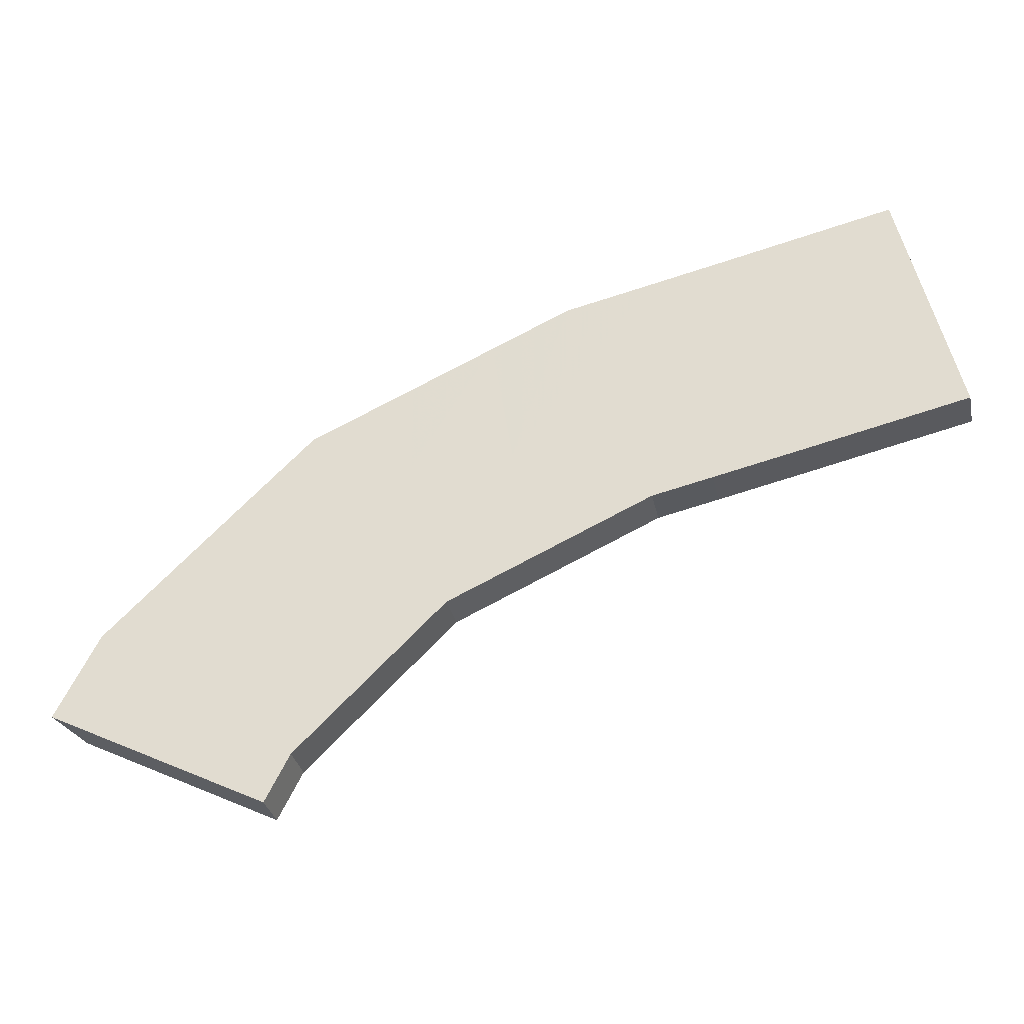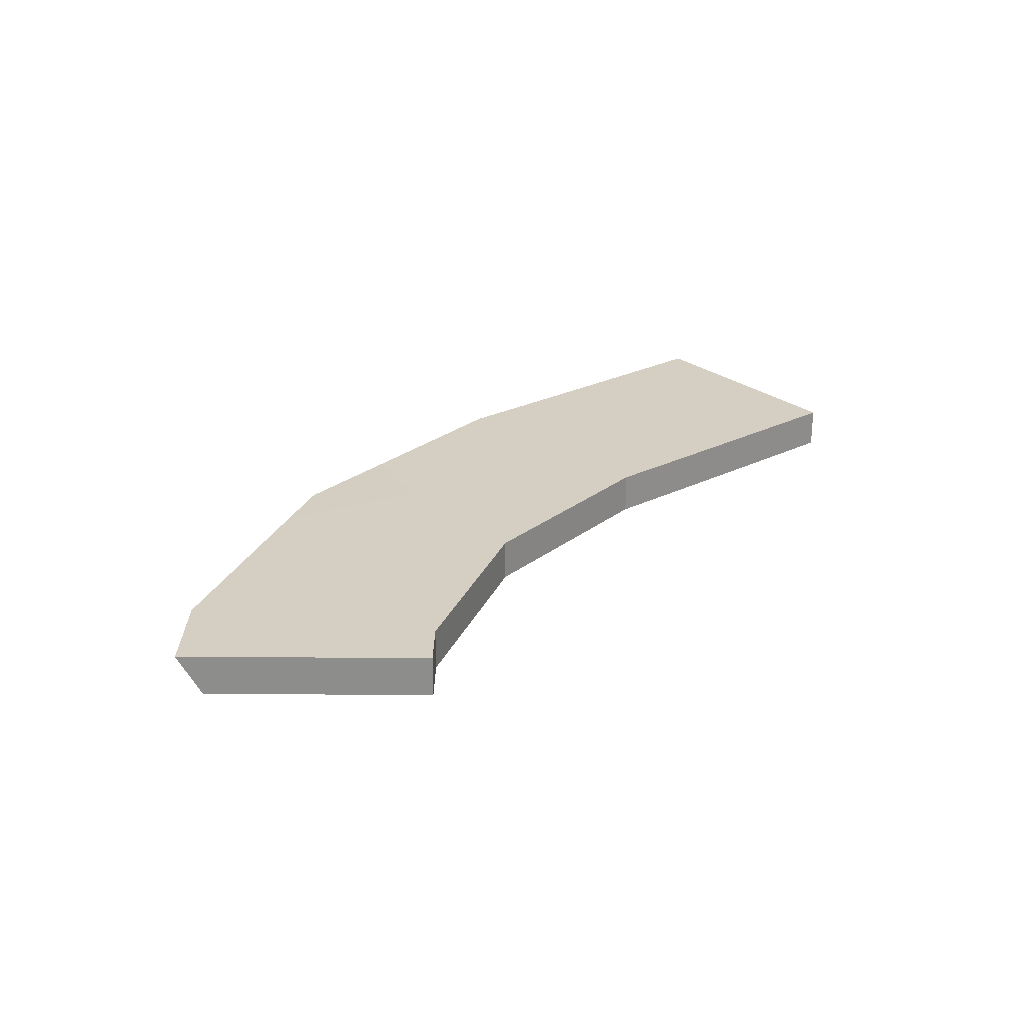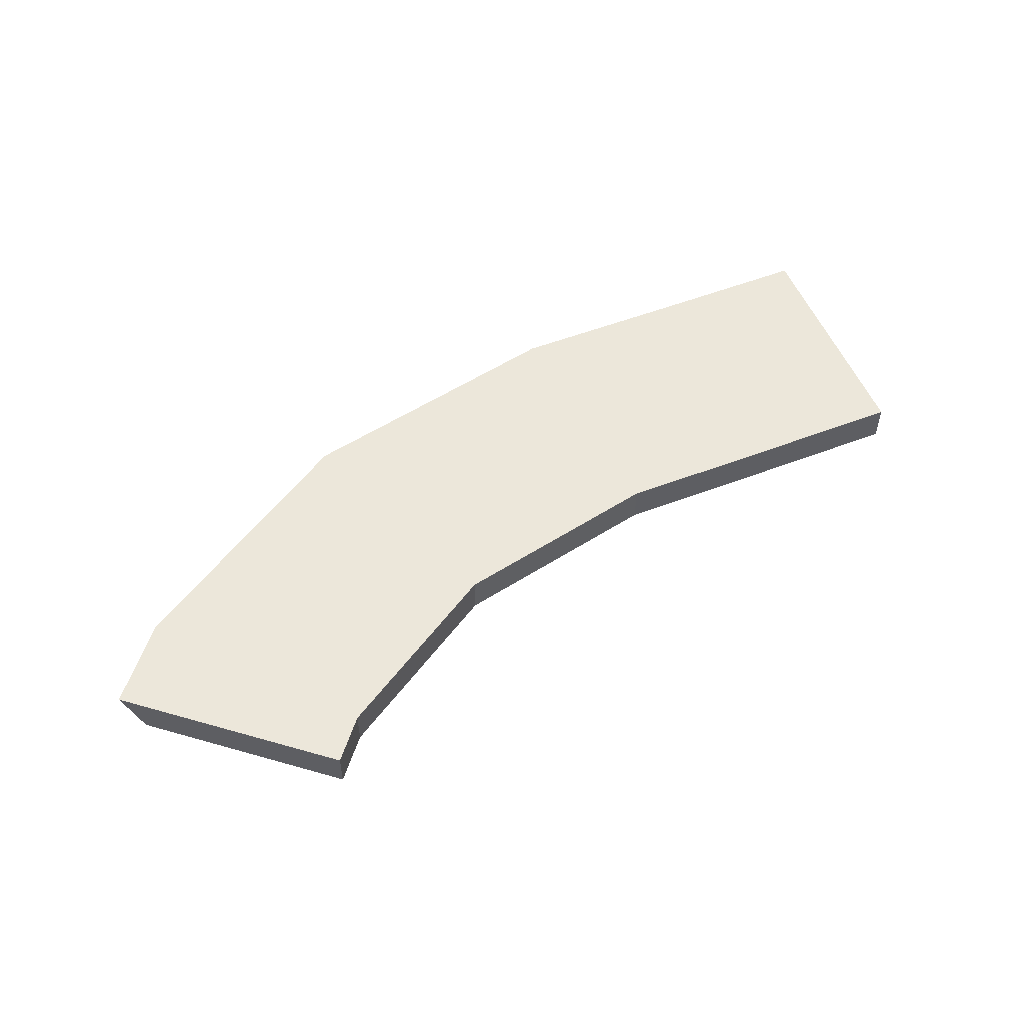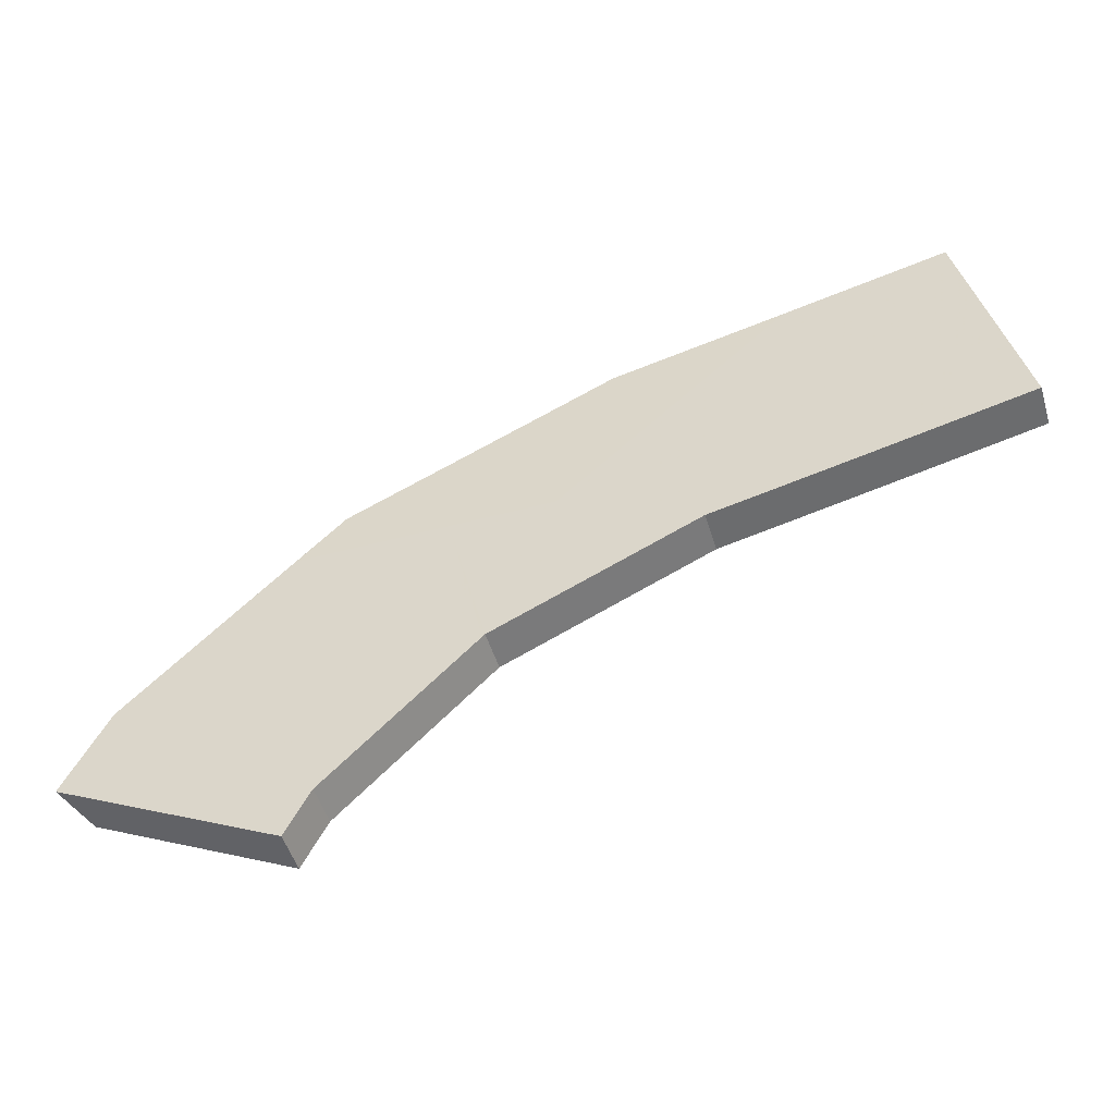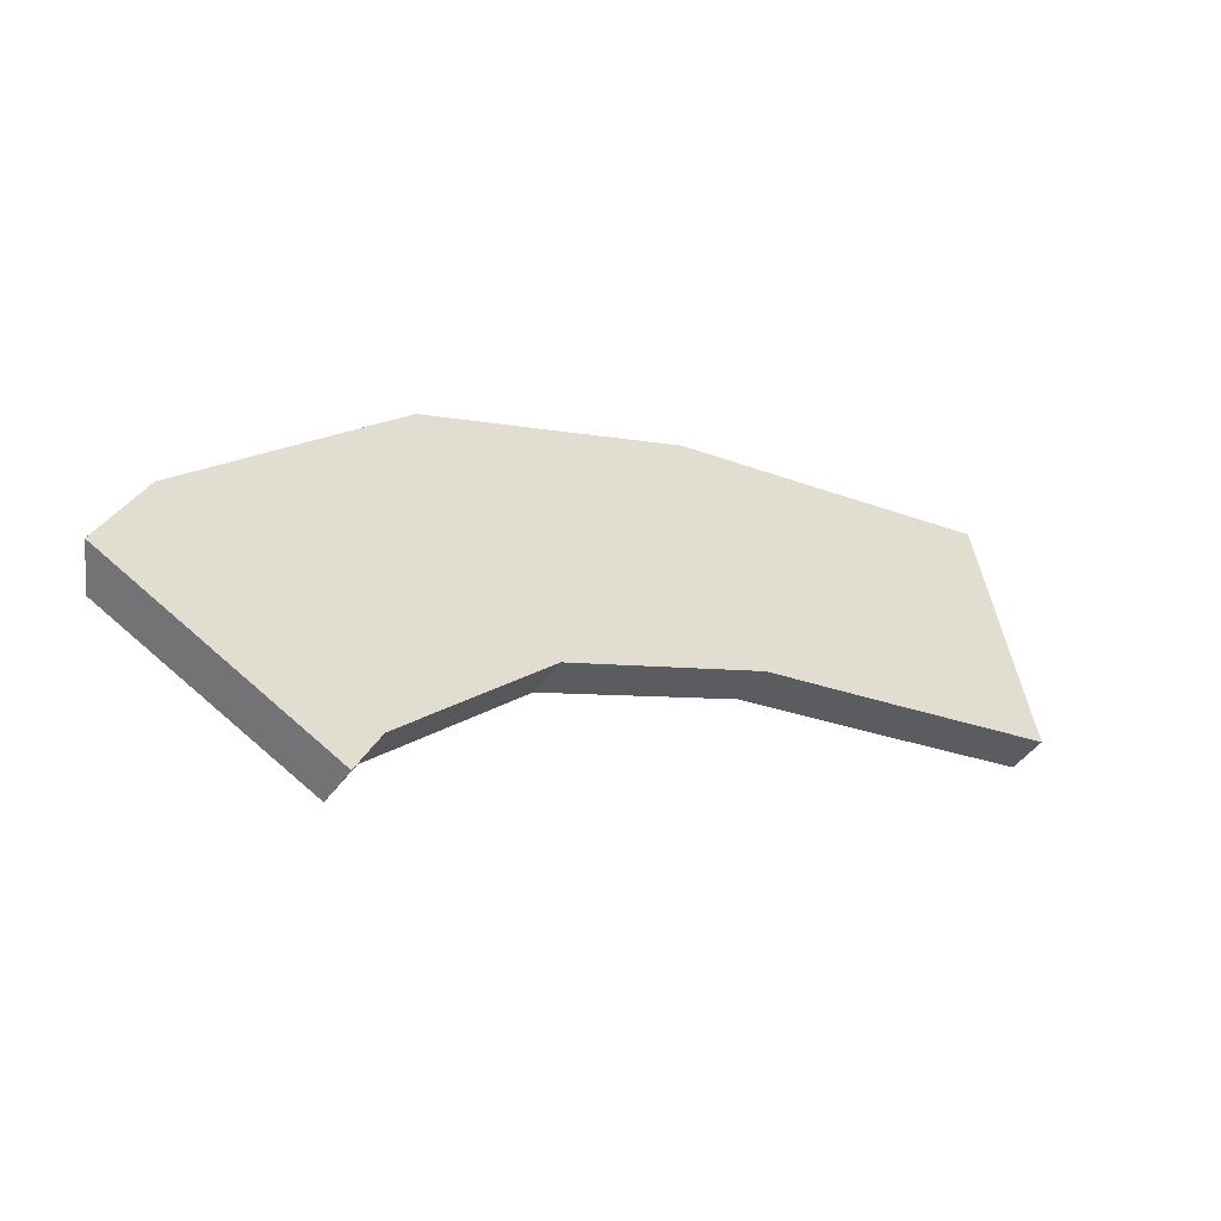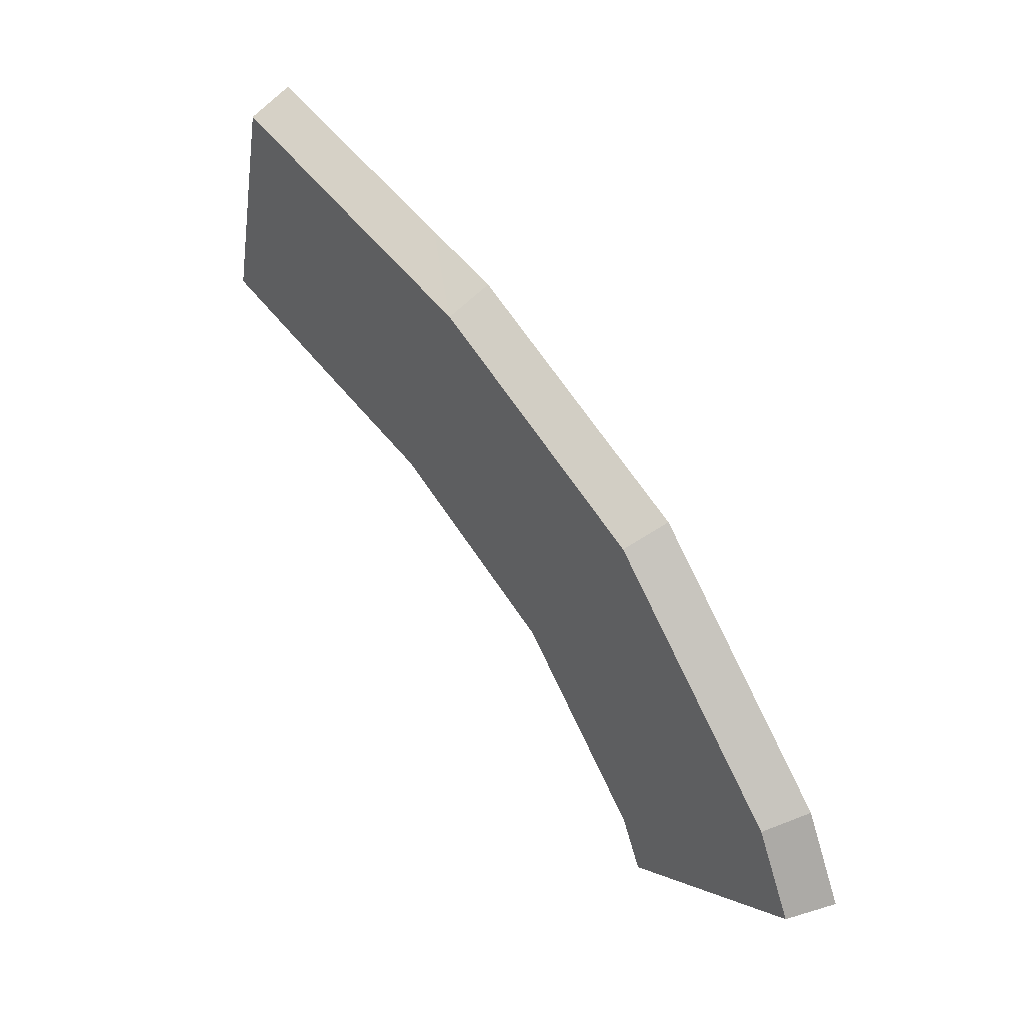
<metadata>
{"format":"obj","ext":"obj","renderer":"f3d","projection":"perspective","resolution":1024,"background":"white","views":[{"elev":-32.0,"azim":12.2,"up":"+Y"},{"elev":25.5,"azim":-26.0,"up":"+Z"},{"elev":53.8,"azim":-9.6,"up":"+Z"},{"elev":-49.5,"azim":16.6,"up":"+Y"},{"elev":-44.6,"azim":-32.8,"up":"+Y"},{"elev":37.5,"azim":-128.1,"up":"+Y"}]}
</metadata>
<code>
g A_2_460_B01_T02
v 325.9 1408 465
v 327.7 1407 461.6
v 328.5 1407 460
v 331 1418 465
v 333.4 1417 460
v 335.1 1404 465
v 336.1 1403 460
v 339.4 1401 465
v 340.7 1428 465
v 350.4 1438 465
v 350.5 1396 460
v 352.8 1395 460
v 352.8 1395 465
v 353.3 1440 465
v 353.3 1396 460
v 354.2 1398 465
v 355.4 1400 460
v 355.6 1400 460
v 355.6 1400 465
v 356.1 1443 465
v 357.2 1402 465
v 357.8 1441 460
v 359.7 1405 465
v 362.4 1446 465
v 363.6 1408 465
v 368.7 1449 465
v 368.8 1438 465
v 370.2 1415 460
v 371.5 1416 460
v 371.5 1416 465
v 372.5 1417 465
v 373.1 1418 465
v 373.3 1418 460
v 373.4 1418 460
v 373.4 1418 465
v 373.7 1451 465
v 375.9 1419 460
v 377.4 1420 465
v 378.7 1454 465
v 380.6 1421 460
v 381.2 1438 465
v 381.3 1422 460
v 381.3 1422 465
v 383.5 1456 465
v 383.9 1423 465
v 386.3 1424 465
v 388.2 1458 465
v 389 1455 460
v 390.4 1426 460
v 391.3 1426 460
v 391.3 1426 465
v 392.5 1427 460
v 393.4 1459 465
v 394.6 1428 465
v 397.3 1429 460
v 397.9 1429 460
v 397.9 1429 465
v 398.6 1460 465
v 401.5 1430 465
v 403.8 1461 465
v 404.5 1431 460
v 405.1 1431 460
v 405.1 1431 465
v 409.1 1463 465
v 409.9 1460 460
v 410.4 1432 465
v 411.6 1432 465
v 414.8 1433 460
v 415.6 1433 460
v 415.6 1433 465
v 425.5 1436 465
v 428.8 1467 465
v 429.1 1465 462
v 429.4 1464 460.1
v 429.4 1464 460
v 432.1 1452 465
v 433.7 1437 460
v 435.4 1438 460
v 435.4 1438 465
f 2 1 4
f 6 1 2
f 4 1 6
f 3 2 5
f 6 2 3
f 5 2 4
f 7 3 5
f 6 3 7
f 5 4 9
f 8 4 6
f 9 4 8
f 7 5 11
f 10 5 9
f 22 5 10
f 11 5 15
f 15 5 22
f 8 6 7
f 8 7 11
f 9 8 21
f 13 8 11
f 16 8 13
f 19 8 16
f 21 8 19
f 10 9 21
f 22 10 14
f 14 10 27
f 23 10 21
f 25 10 23
f 30 10 25
f 27 10 30
f 13 11 12
f 12 11 15
f 13 12 15
f 16 13 15
f 22 14 20
f 20 14 27
f 16 15 17
f 17 15 22
f 19 16 17
f 19 17 18
f 18 17 22
f 19 18 21
f 21 18 23
f 28 18 22
f 23 18 25
f 25 18 28
f 22 20 24
f 24 20 27
f 26 22 24
f 36 22 26
f 28 22 29
f 29 22 33
f 33 22 34
f 34 22 37
f 39 22 36
f 37 22 48
f 48 22 39
f 26 24 27
f 30 25 28
f 36 26 27
f 31 27 30
f 32 27 31
f 35 27 32
f 38 27 35
f 36 27 39
f 41 27 38
f 39 27 41
f 30 28 29
f 30 29 31
f 31 29 33
f 32 31 33
f 35 32 33
f 35 33 34
f 35 34 37
f 38 35 37
f 38 37 40
f 40 37 48
f 43 38 40
f 41 38 43
f 44 39 41
f 48 39 44
f 43 40 42
f 42 40 48
f 45 41 43
f 44 41 47
f 46 41 45
f 51 41 46
f 47 41 53
f 54 41 51
f 53 41 58
f 57 41 54
f 59 41 57
f 58 41 60
f 64 41 59
f 60 41 64
f 43 42 45
f 45 42 46
f 46 42 49
f 49 42 48
f 48 44 47
f 51 46 49
f 48 47 53
f 49 48 50
f 50 48 52
f 52 48 65
f 58 48 53
f 65 48 58
f 51 49 50
f 51 50 52
f 54 51 52
f 54 52 55
f 55 52 65
f 57 54 55
f 57 55 56
f 56 55 65
f 57 56 59
f 59 56 61
f 61 56 65
f 65 58 60
f 63 59 61
f 64 59 63
f 65 60 64
f 63 61 62
f 62 61 65
f 63 62 66
f 68 62 65
f 66 62 68
f 64 63 66
f 65 64 72
f 67 64 66
f 70 64 67
f 76 64 70
f 72 64 76
f 68 65 69
f 69 65 77
f 73 65 72
f 74 65 73
f 75 65 74
f 77 65 75
f 67 66 68
f 70 67 68
f 70 68 69
f 70 69 71
f 71 69 77
f 76 70 71
f 76 71 79
f 79 71 77
f 73 72 76
f 74 73 76
f 75 74 76
f 78 75 76
f 77 75 78
f 78 76 79
f 79 77 78

</code>
